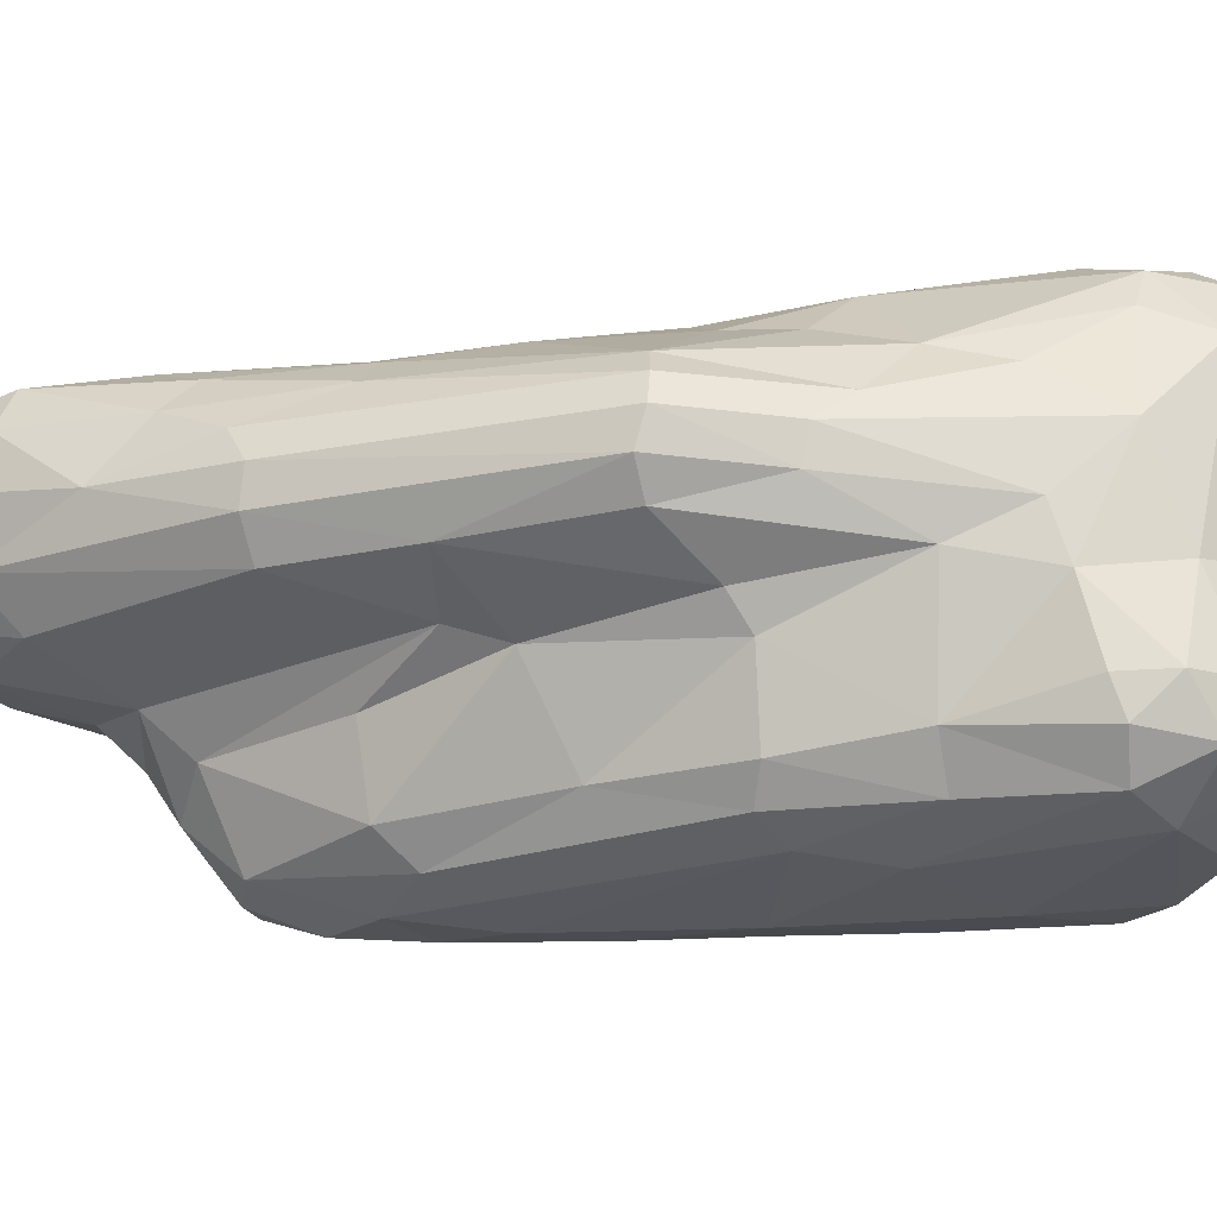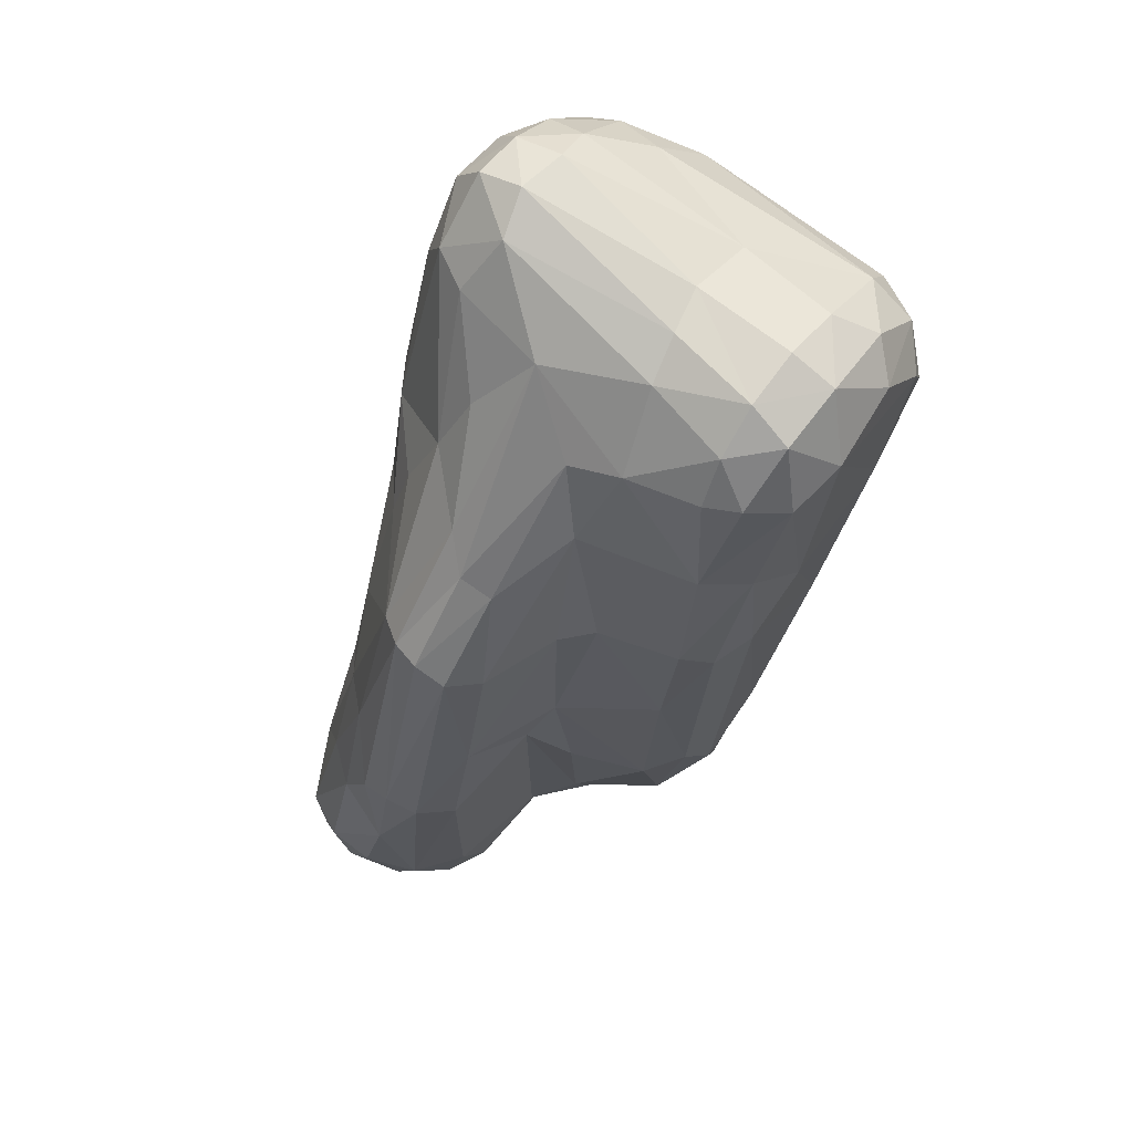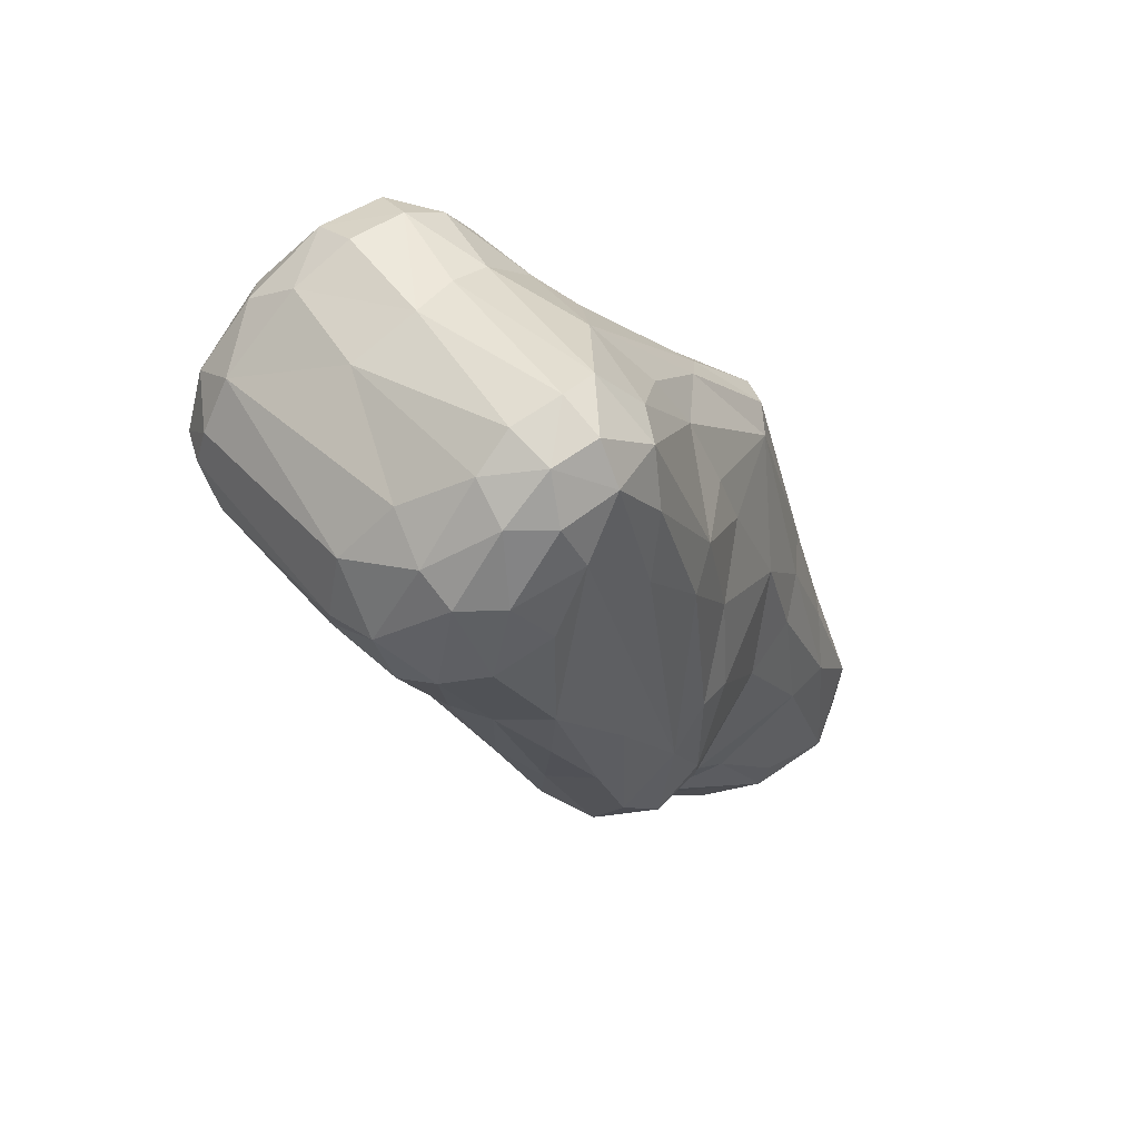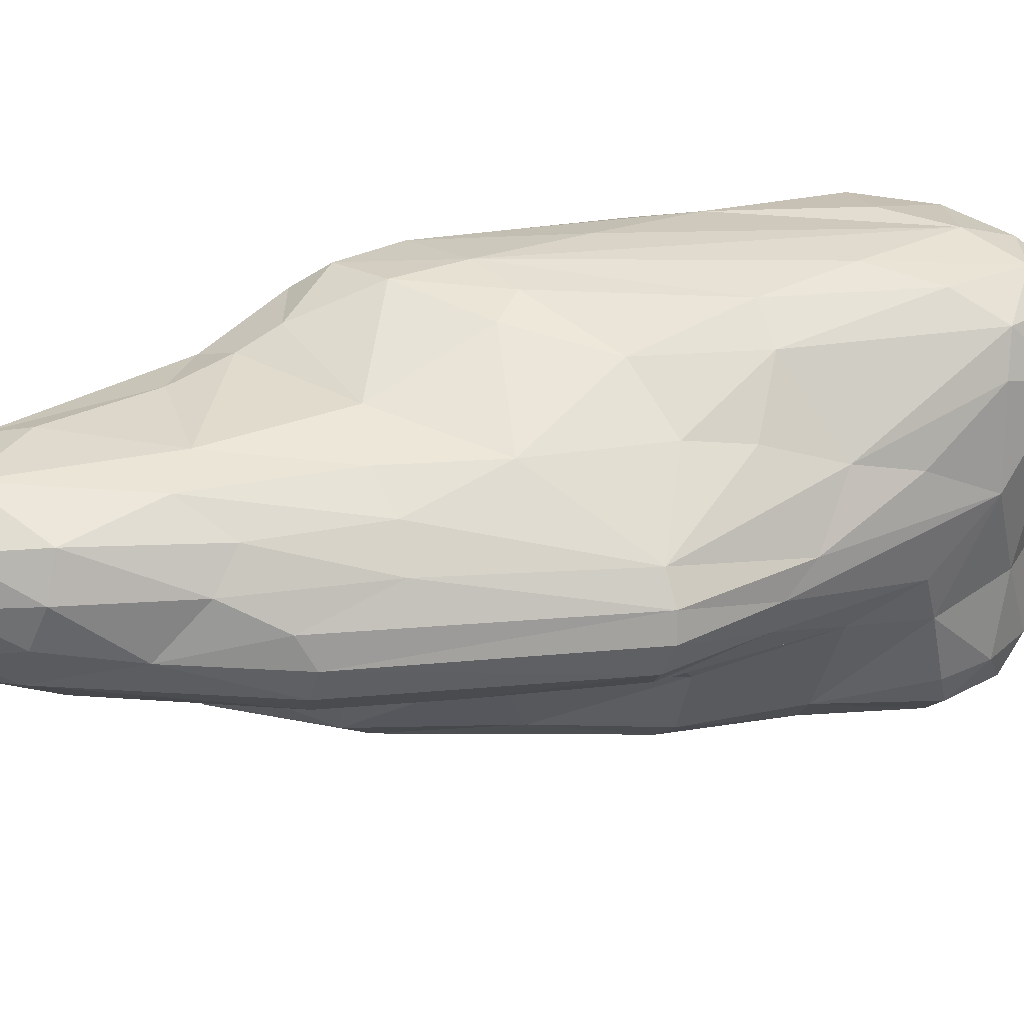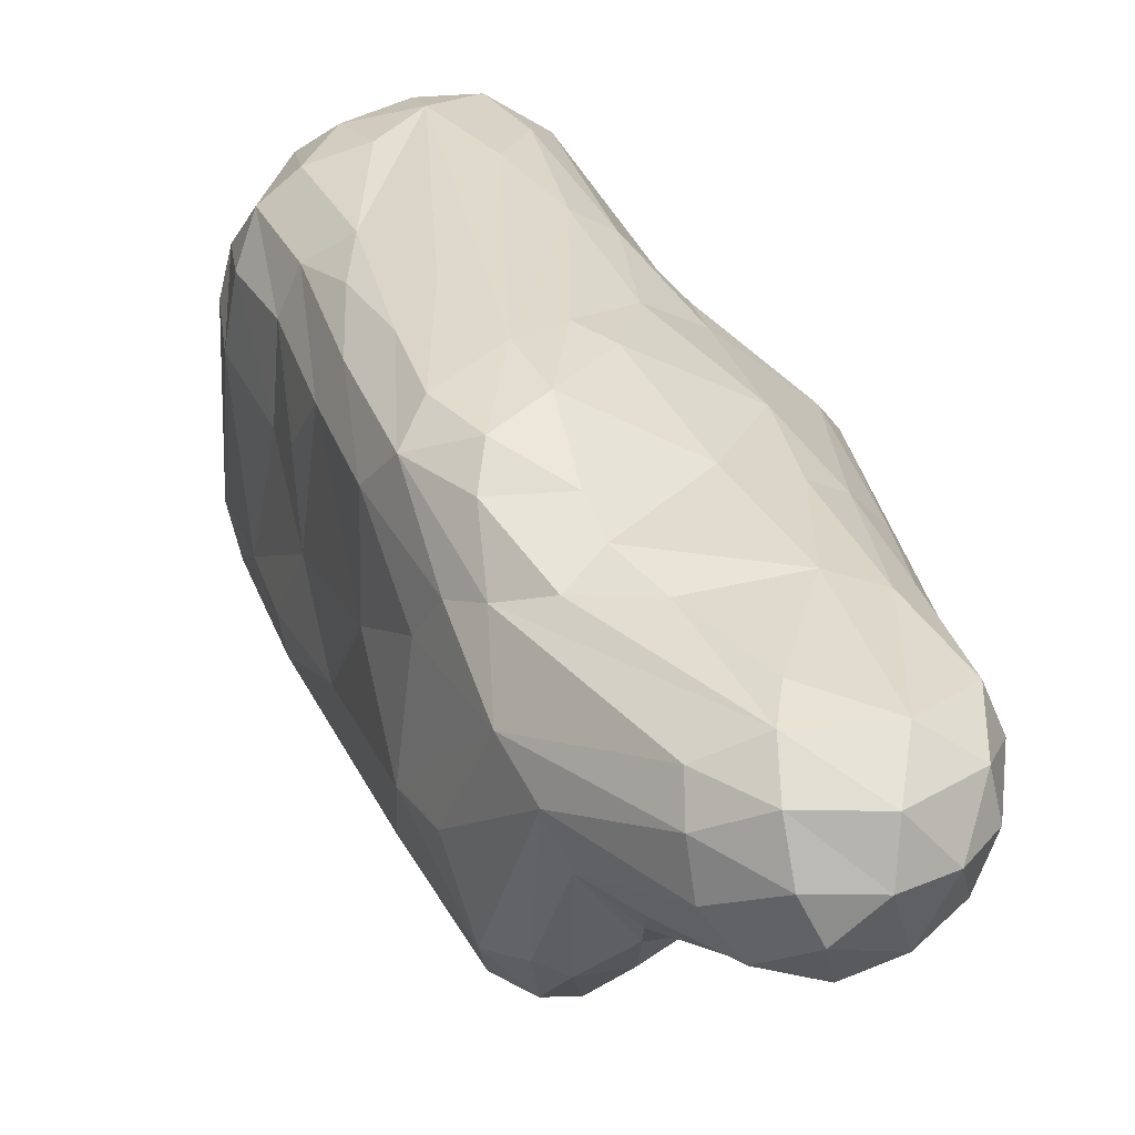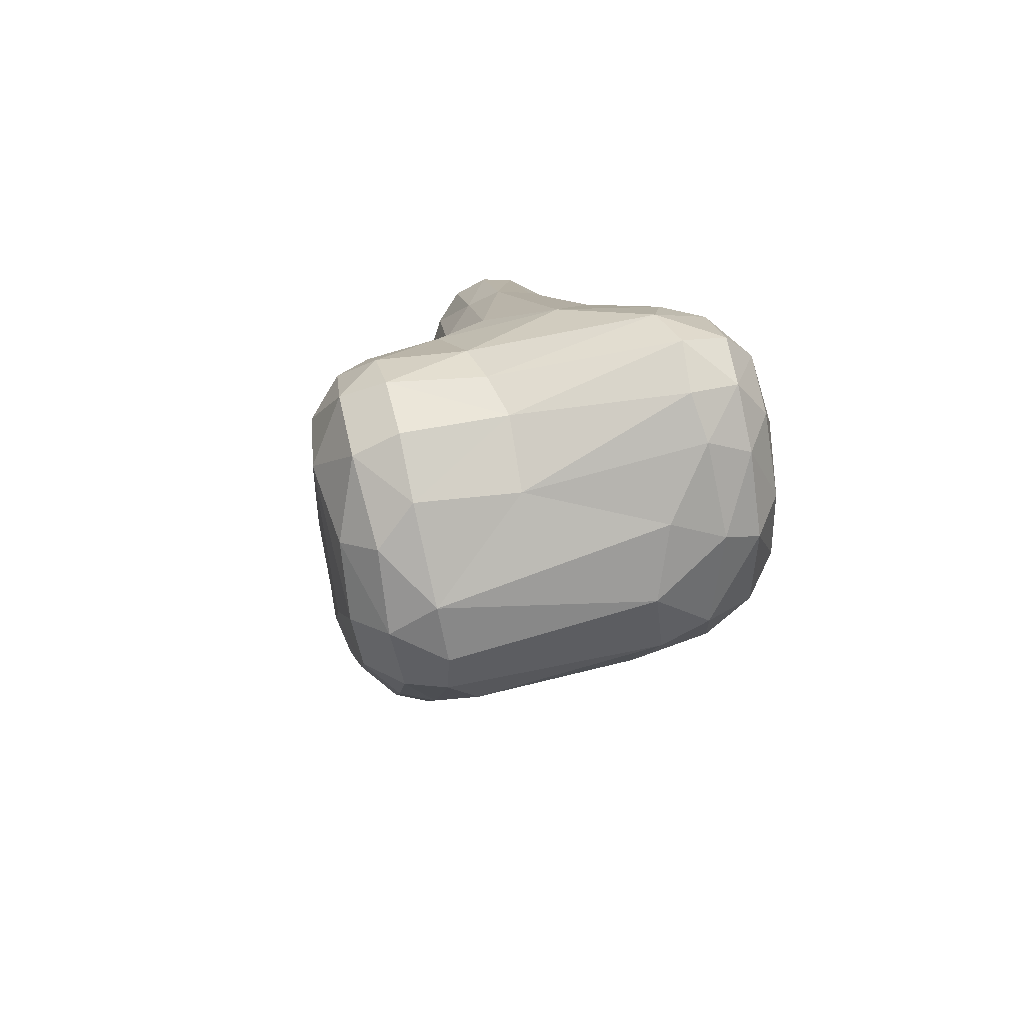
<metadata>
{"format":"obj","ext":"obj","renderer":"f3d","projection":"perspective","resolution":1024,"background":"white","views":[{"elev":-27.3,"azim":-59.1,"up":"+Y"},{"elev":69.6,"azim":-52.2,"up":"+Z"},{"elev":53.6,"azim":142.3,"up":"+Z"},{"elev":30.8,"azim":-82.9,"up":"+Y"},{"elev":32.4,"azim":-175.1,"up":"+Y"},{"elev":61.6,"azim":77.3,"up":"+Z"}]}
</metadata>
<code>
o SpC_SpC.005
v 12.79 4.097 -5.661
v 12.71 4.102 -5.571
v 12.58 4.087 -5.574
v 12.7 4.084 -5.812
v 12.52 4.083 -5.855
v 12.83 4.104 -5.742
v 12.49 4.1 -5.588
v 12.43 4.11 -5.765
v 12.42 4.089 -5.945
v 12.74 4.104 -5.942
v 12.36 4.112 -5.956
v 12.59 4.084 -6.066
v 12.67 4.108 -6.099
v 12.36 4.091 -6.425
v 12.32 4.11 -6.344
v 12.46 4.086 -6.318
v 12.57 4.098 -6.248
v 12.48 4.102 -6.427
v 12.4 4.102 -6.528
v 12.52 4.143 -5.49
v 12.44 4.15 -5.564
v 12.62 4.143 -5.482
v 12.75 4.152 -5.536
v 12.84 4.146 -5.628
v 12.38 4.169 -5.748
v 12.88 4.157 -5.722
v 12.85 4.15 -5.819
v 12.32 4.152 -5.926
v 12.76 4.152 -6.033
v 12.3 4.157 -6.126
v 12.62 4.148 -6.286
v 12.26 4.154 -6.375
v 12.54 4.154 -6.435
v 12.3 4.147 -6.573
v 12.46 4.145 -6.583
v 12.35 4.139 -6.611
v 12.4 4.142 -6.62
v 12.53 4.212 -5.46
v 12.46 4.208 -5.506
v 12.62 4.214 -5.454
v 12.71 4.213 -5.489
v 12.41 4.201 -5.573
v 12.84 4.218 -5.582
v 12.89 4.223 -5.656
v 12.9 4.216 -5.715
v 12.28 4.268 -5.905
v 12.87 4.2 -5.824
v 12.78 4.199 -6.047
v 12.58 4.228 -6.445
v 12.22 4.263 -6.586
v 12.21 4.265 -6.363
v 12.46 4.222 -6.636
v 12.29 4.225 -6.655
v 12.35 4.227 -6.683
v 12.4 4.244 -6.68
v 12.39 4.314 -5.591
v 12.9 4.262 -5.776
v 12.84 4.264 -5.916
v 12.79 4.26 -6.038
v 12.69 4.281 -6.222
v 12.21 4.294 -6.156
v 12.28 4.3 -6.705
v 12.55 4.356 -5.461
v 12.62 4.373 -5.458
v 12.48 4.34 -5.49
v 12.73 4.367 -5.497
v 12.31 4.339 -5.708
v 12.23 4.311 -5.917
v 12.16 4.315 -6.221
v 12.57 4.34 -6.504
v 12.17 4.316 -6.629
v 12.51 4.352 -6.595
v 12.35 4.413 -6.736
v 12.8 4.568 -5.54
v 12.36 4.39 -5.606
v 12.12 4.361 -5.945
v 12.06 4.355 -6.173
v 12.74 4.392 -6.104
v 12.02 4.354 -6.362
v 12.02 4.352 -6.672
v 12.06 4.346 -6.777
v 12.19 4.327 -6.712
v 12.39 4.481 -6.718
v 12 4.377 -6.784
v 12.27 4.348 -6.741
v 12.14 4.351 -6.8
v 12.2 4.398 -5.804
v 12.9 4.541 -5.726
v 12.88 4.505 -5.801
v 12.08 4.401 -5.935
v 12.79 4.489 -5.967
v 11.97 4.4 -6.353
v 12.63 4.443 -6.334
v 11.95 4.409 -6.704
v 12.27 4.399 -6.783
v 12 4.428 -6.854
v 12.07 4.392 -6.864
v 12.16 4.399 -6.854
v 12.51 4.615 -5.442
v 12.42 4.491 -5.518
v 12.88 4.535 -5.627
v 12.19 4.45 -5.789
v 12.07 4.45 -5.915
v 11.96 4.451 -6.339
v 11.94 4.463 -6.537
v 12.55 4.524 -6.47
v 12.44 4.528 -6.648
v 11.91 4.485 -6.679
v 11.94 4.449 -6.787
v 12.22 4.474 -6.857
v 12.08 4.467 -6.904
v 12.66 4.628 -5.43
v 12.72 4.64 -5.471
v 12.23 4.494 -5.75
v 12.08 4.494 -5.917
v 12.75 4.53 -6.074
v 11.96 4.5 -6.367
v 12.7 4.632 -6.149
v 11.91 4.535 -6.777
v 11.95 4.53 -6.844
v 12.02 4.531 -6.893
v 12.12 4.528 -6.897
v 12.58 4.636 -5.415
v 12.36 4.555 -5.621
v 12.31 4.584 -5.717
v 12.11 4.538 -5.934
v 12.03 4.551 -6.238
v 12.63 4.637 -6.34
v 11.96 4.547 -6.462
v 11.91 4.554 -6.649
v 12.51 4.598 -6.507
v 12.23 4.551 -6.839
v 12.45 4.643 -5.522
v 12.88 4.618 -5.713
v 12.86 4.629 -5.813
v 12.28 4.622 -5.834
v 12.25 4.637 -5.929
v 12.78 4.634 -5.946
v 12.17 4.642 -6.126
v 12.07 4.604 -6.255
v 12 4.602 -6.436
v 11.94 4.619 -6.642
v 12.46 4.622 -6.548
v 11.93 4.604 -6.77
v 12.23 4.603 -6.795
v 12.02 4.608 -6.859
v 12.13 4.602 -6.86
v 12.82 4.649 -5.577
v 12.13 4.646 -6.299
v 12.03 4.648 -6.521
v 12.14 4.648 -6.788
v 12.38 4.651 -6.569
v 12.01 4.656 -6.77
v 12.57 4.705 -5.441
v 12.65 4.702 -5.448
v 12.48 4.706 -5.522
v 12.73 4.706 -5.508
v 12.81 4.705 -5.612
v 12.84 4.698 -5.764
v 12.37 4.709 -5.819
v 12.76 4.702 -5.926
v 12.33 4.708 -6.006
v 12.67 4.702 -6.167
v 12.34 4.739 -6.171
v 12.22 4.677 -6.324
v 12.57 4.705 -6.381
v 12.11 4.665 -6.515
v 12.33 4.68 -6.508
v 12.36 4.71 -6.451
v 12.48 4.705 -6.465
v 12.26 4.664 -6.583
v 12.14 4.663 -6.72
v 12.57 4.749 -5.502
v 12.67 4.746 -5.516
v 12.5 4.747 -5.606
v 12.75 4.748 -5.614
v 12.78 4.746 -5.742
v 12.43 4.751 -5.85
v 12.68 4.752 -5.934
v 12.4 4.757 -6.151
v 12.68 4.737 -6.041
v 12.6 4.748 -6.178
v 12.41 4.76 -6.32
v 12.55 4.748 -6.32
v 12.47 4.747 -6.405
v 12.64 4.767 -5.59
v 12.53 4.764 -5.722
v 12.69 4.767 -5.704
v 12.57 4.765 -6.074
v 12.47 4.767 -6.22
f 3 1 2
f 1 24 2
f 2 24 23
f 24 43 23
f 23 43 41
f 43 66 41
f 41 66 64
f 66 112 64
f 64 112 123
f 112 155 123
f 123 155 154
f 155 173 154
f 154 173 156
f 173 175 156
f 156 175 160
f 175 178 160
f 160 178 162
f 178 180 162
f 162 180 164
f 180 183 164
f 164 183 165
f 183 169 165
f 165 169 168
f 169 152 168
f 168 152 171
f 152 151 171
f 171 151 172
f 151 153 172
f 172 153 167
f 153 150 167
f 167 150 149
f 150 140 149
f 149 140 139
f 140 126 139
f 139 126 137
f 126 136 137
f 137 136 160
f 136 125 160
f 160 125 156
f 125 133 156
f 156 133 99
f 133 100 99
f 99 100 65
f 100 56 65
f 65 56 39
f 56 42 39
f 39 42 21
f 42 25 21
f 21 25 7
f 25 8 7
f 7 8 5
f 8 9 5
f 5 9 12
f 9 16 12
f 12 16 17
f 16 18 17
f 17 18 33
f 18 35 33
f 33 35 49
f 35 52 49
f 49 52 70
f 52 72 70
f 70 72 107
f 72 83 107
f 107 83 132
f 83 110 132
f 132 110 122
f 110 111 122
f 122 111 121
f 111 96 121
f 121 96 120
f 96 109 120
f 120 109 119
f 109 108 119
f 119 108 130
f 108 105 130
f 130 105 129
f 105 117 129
f 129 117 127
f 117 115 127
f 127 115 126
f 115 114 126
f 126 114 125
f 114 124 125
f 125 124 133
f 124 100 133
f 1 3 4
f 3 5 4
f 4 5 12
f 4 6 1
f 6 24 1
f 5 3 7
f 3 20 7
f 7 20 21
f 20 39 21
f 4 10 6
f 10 29 6
f 6 29 27
f 29 47 27
f 27 47 26
f 47 45 26
f 26 45 44
f 45 101 44
f 44 101 43
f 101 74 43
f 43 74 66
f 74 113 66
f 66 113 112
f 113 155 112
f 9 8 11
f 8 28 11
f 11 28 30
f 28 46 30
f 30 46 61
f 46 68 61
f 61 68 77
f 68 76 77
f 77 76 90
f 76 87 90
f 90 87 103
f 87 102 103
f 103 102 115
f 102 114 115
f 4 12 10
f 12 13 10
f 10 13 29
f 13 31 29
f 29 31 48
f 31 49 48
f 48 49 60
f 49 70 60
f 60 70 93
f 70 106 93
f 93 106 128
f 106 131 128
f 128 131 166
f 131 143 166
f 166 143 170
f 143 152 170
f 170 152 169
f 11 14 9
f 14 16 9
f 11 15 14
f 15 34 14
f 14 34 36
f 34 53 36
f 36 53 54
f 53 62 54
f 54 62 73
f 62 85 73
f 73 85 95
f 85 86 95
f 95 86 98
f 86 97 98
f 98 97 111
f 97 96 111
f 12 17 13
f 17 31 13
f 16 14 18
f 14 19 18
f 18 19 35
f 19 37 35
f 35 37 52
f 37 55 52
f 52 55 83
f 55 73 83
f 83 73 110
f 73 95 110
f 110 95 98
f 3 22 20
f 22 38 20
f 20 38 39
f 38 65 39
f 3 2 22
f 2 23 22
f 22 23 41
f 24 6 26
f 6 27 26
f 8 25 28
f 25 46 28
f 11 30 15
f 30 32 15
f 15 32 34
f 32 50 34
f 34 50 53
f 50 71 53
f 53 71 62
f 71 82 62
f 62 82 85
f 82 86 85
f 17 33 31
f 33 49 31
f 14 36 19
f 36 37 19
f 38 22 40
f 22 41 40
f 40 41 64
f 43 24 44
f 24 26 44
f 29 48 47
f 48 58 47
f 47 58 57
f 58 89 57
f 57 89 88
f 89 134 88
f 88 134 101
f 134 148 101
f 101 148 74
f 148 113 74
f 50 32 51
f 32 61 51
f 51 61 69
f 61 77 69
f 69 77 79
f 77 92 79
f 79 92 94
f 92 105 94
f 94 105 108
f 36 54 37
f 54 55 37
f 42 56 25
f 56 67 25
f 25 67 46
f 67 68 46
f 47 57 45
f 57 88 45
f 45 88 101
f 58 48 59
f 48 60 59
f 59 60 78
f 60 93 78
f 78 93 118
f 93 128 118
f 118 128 163
f 128 166 163
f 163 166 182
f 166 184 182
f 182 184 189
f 184 190 189
f 189 190 186
f 190 187 186
f 186 187 173
f 187 175 173
f 30 61 32
f 64 63 38
f 63 65 38
f 64 38 40
f 51 69 50
f 69 71 50
f 55 54 73
f 67 56 75
f 56 100 75
f 75 100 102
f 100 114 102
f 68 67 76
f 67 87 76
f 59 78 58
f 78 91 58
f 58 91 89
f 91 135 89
f 89 135 134
f 135 159 134
f 134 159 158
f 159 177 158
f 158 177 176
f 177 188 176
f 176 188 186
f 188 179 186
f 186 179 189
f 179 182 189
f 69 79 71
f 79 80 71
f 71 80 81
f 80 84 81
f 81 84 97
f 84 96 97
f 71 81 82
f 81 86 82
f 67 75 87
f 75 102 87
f 77 90 92
f 90 104 92
f 92 104 105
f 104 117 105
f 79 94 80
f 94 84 80
f 52 83 72
f 81 97 86
f 65 63 99
f 63 123 99
f 99 123 154
f 90 103 104
f 103 115 104
f 104 115 117
f 70 107 106
f 107 131 106
f 108 109 94
f 109 84 94
f 96 84 109
f 110 98 111
f 91 78 116
f 78 118 116
f 116 118 138
f 118 161 138
f 138 161 159
f 161 177 159
f 64 123 63
f 100 124 114
f 125 136 126
f 91 138 135
f 138 159 135
f 91 116 138
f 126 140 127
f 140 141 127
f 127 141 129
f 141 142 129
f 129 142 130
f 142 144 130
f 130 144 119
f 144 120 119
f 131 107 143
f 107 145 143
f 143 145 151
f 145 147 151
f 151 147 146
f 147 121 146
f 146 121 120
f 107 132 145
f 132 147 145
f 120 144 146
f 144 153 146
f 146 153 151
f 121 147 122
f 147 132 122
f 140 150 141
f 150 142 141
f 143 151 152
f 144 142 153
f 142 150 153
f 156 99 154
f 155 113 157
f 113 148 157
f 157 148 158
f 148 134 158
f 160 162 137
f 162 139 137
f 118 163 161
f 163 181 161
f 161 181 179
f 181 182 179
f 162 164 139
f 164 165 139
f 139 165 149
f 165 167 149
f 165 168 167
f 168 171 167
f 167 171 172
f 155 174 173
f 174 186 173
f 155 157 174
f 157 176 174
f 174 176 186
f 158 176 157
f 161 179 177
f 179 188 177
f 182 181 163
f 184 166 185
f 166 170 185
f 185 170 169
f 175 187 178
f 187 190 178
f 178 190 180
f 190 183 180
f 183 190 185
f 190 184 185
f 185 169 183

</code>
